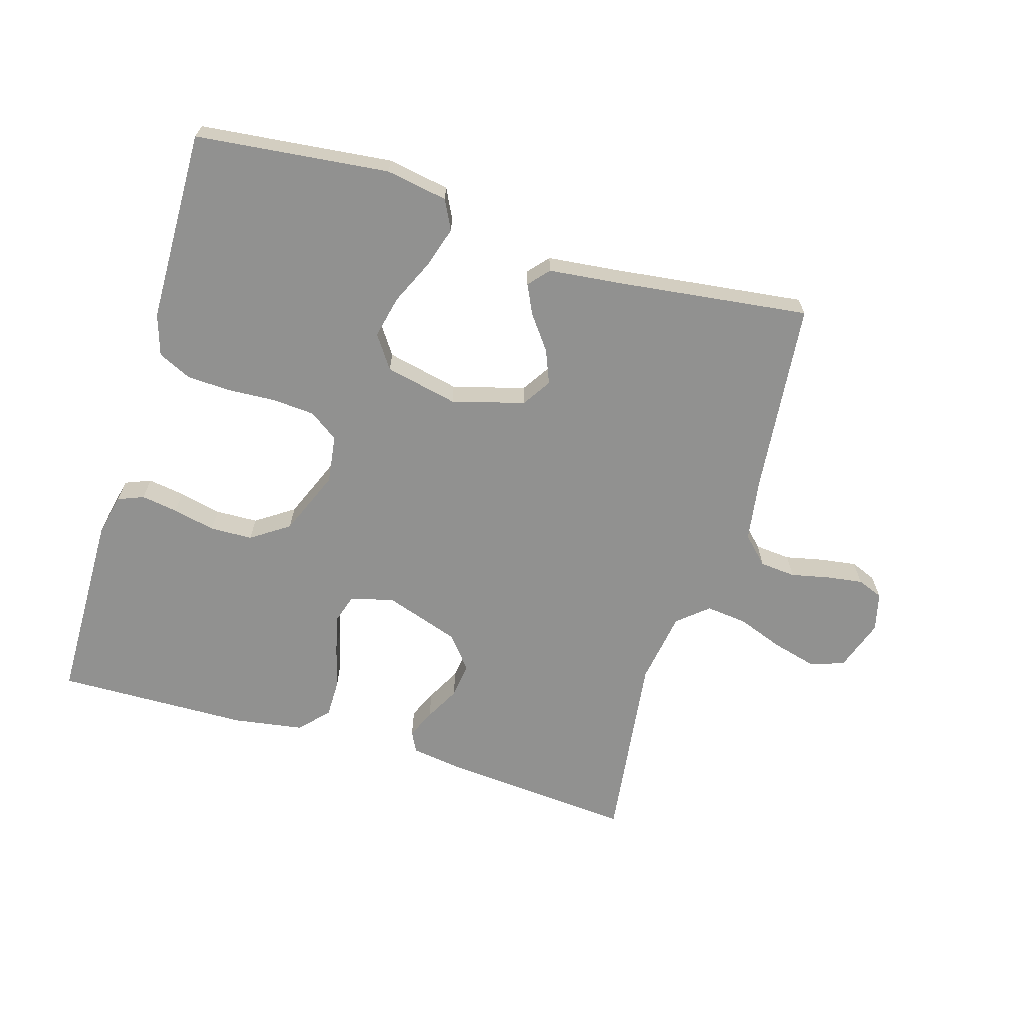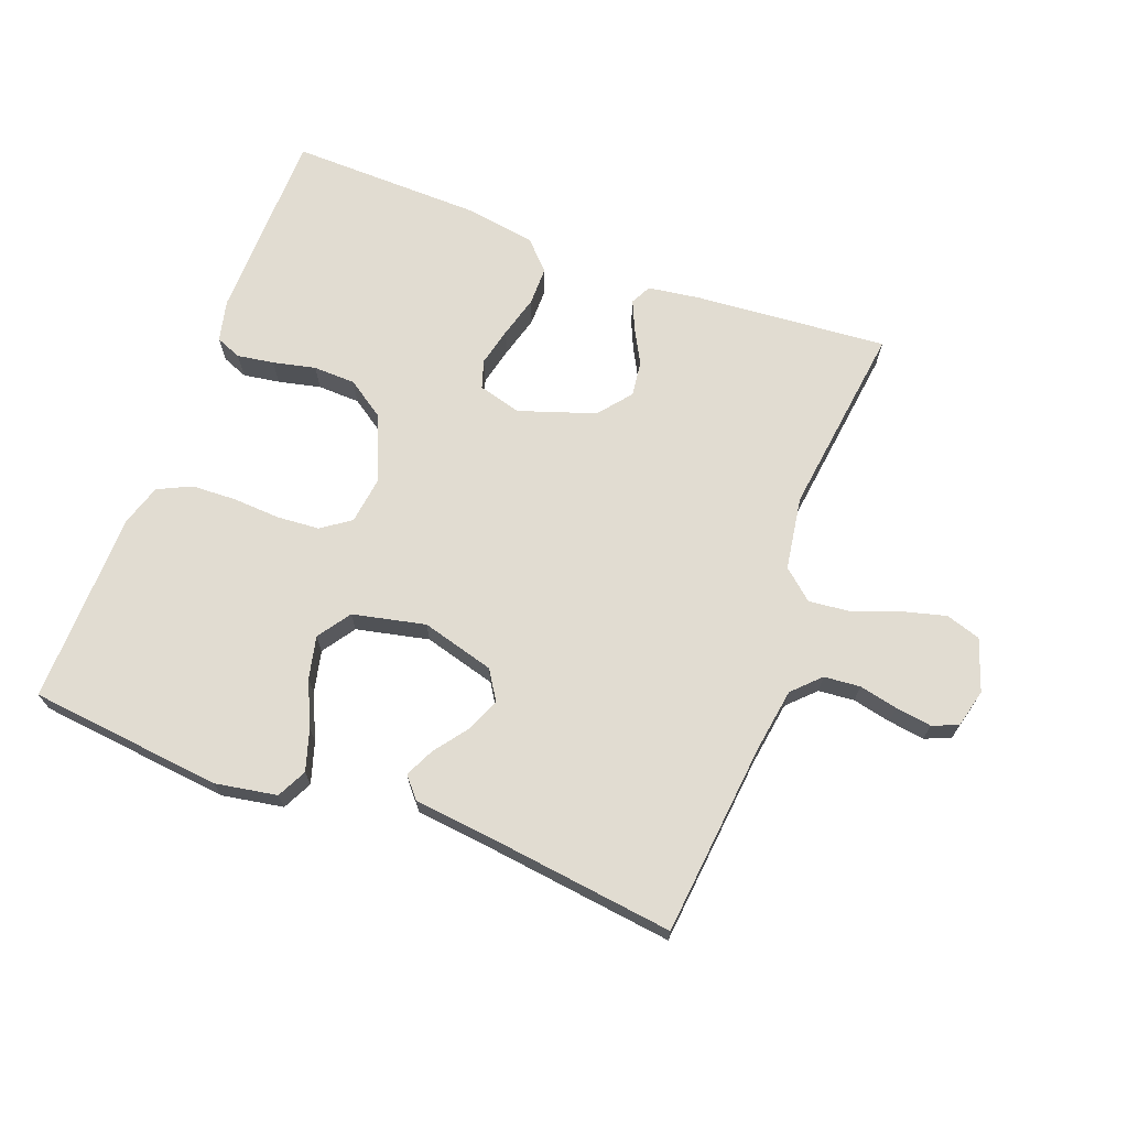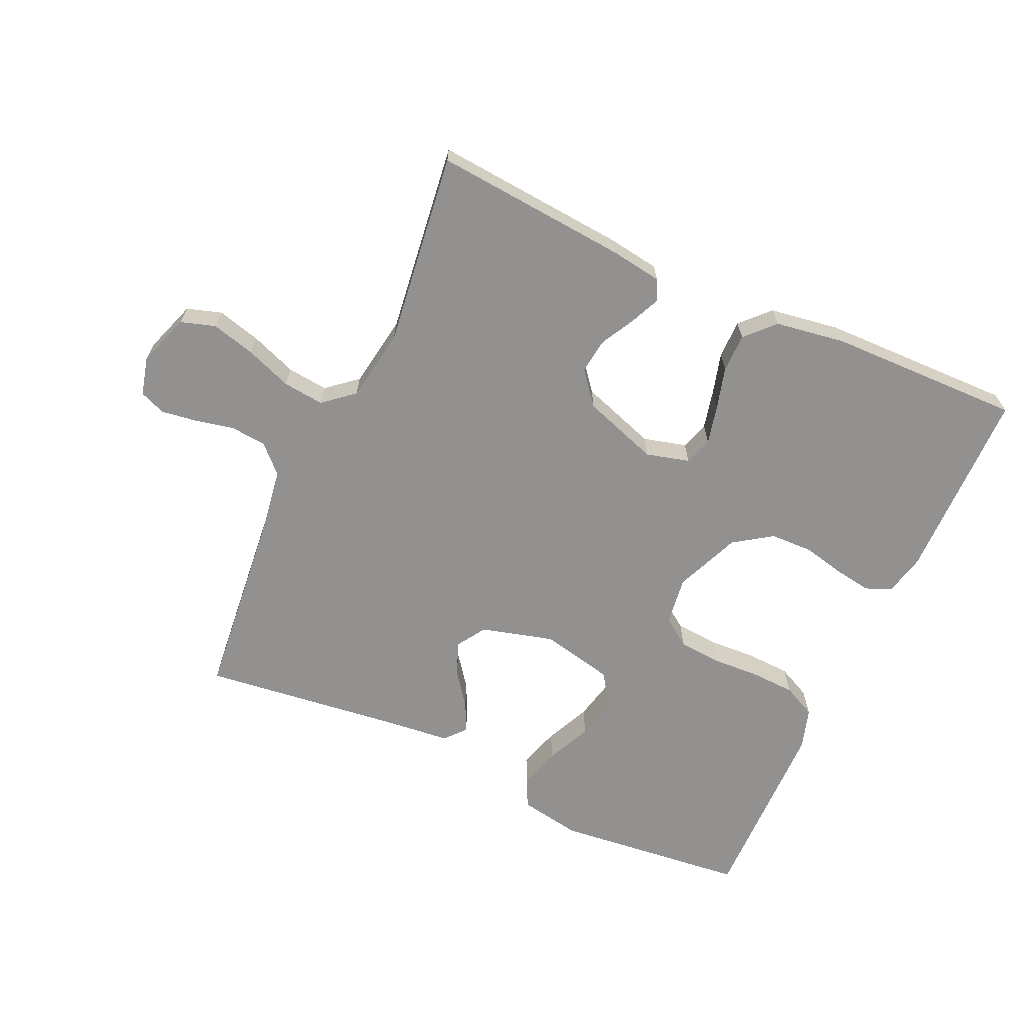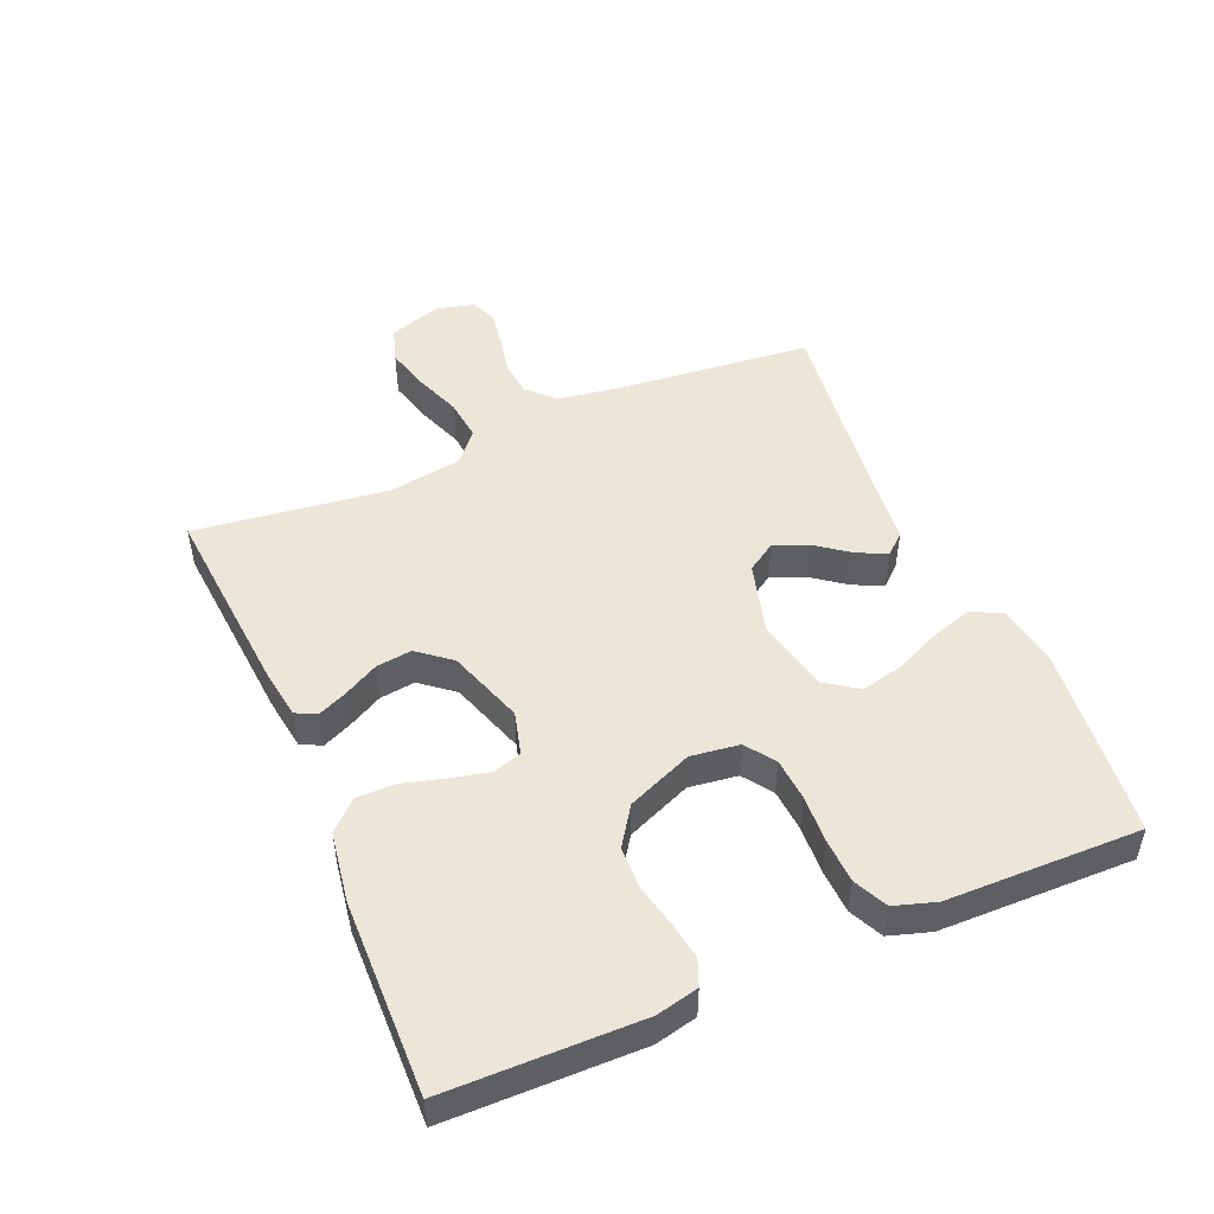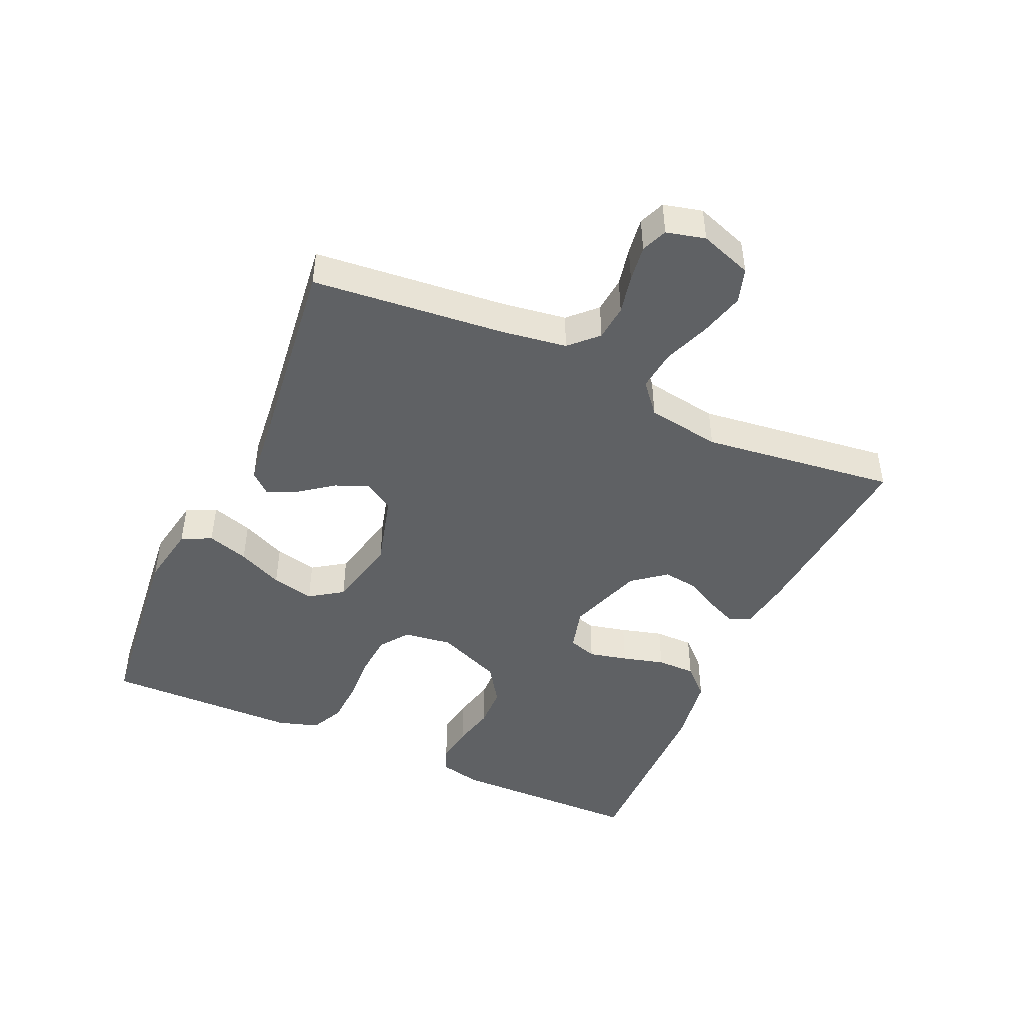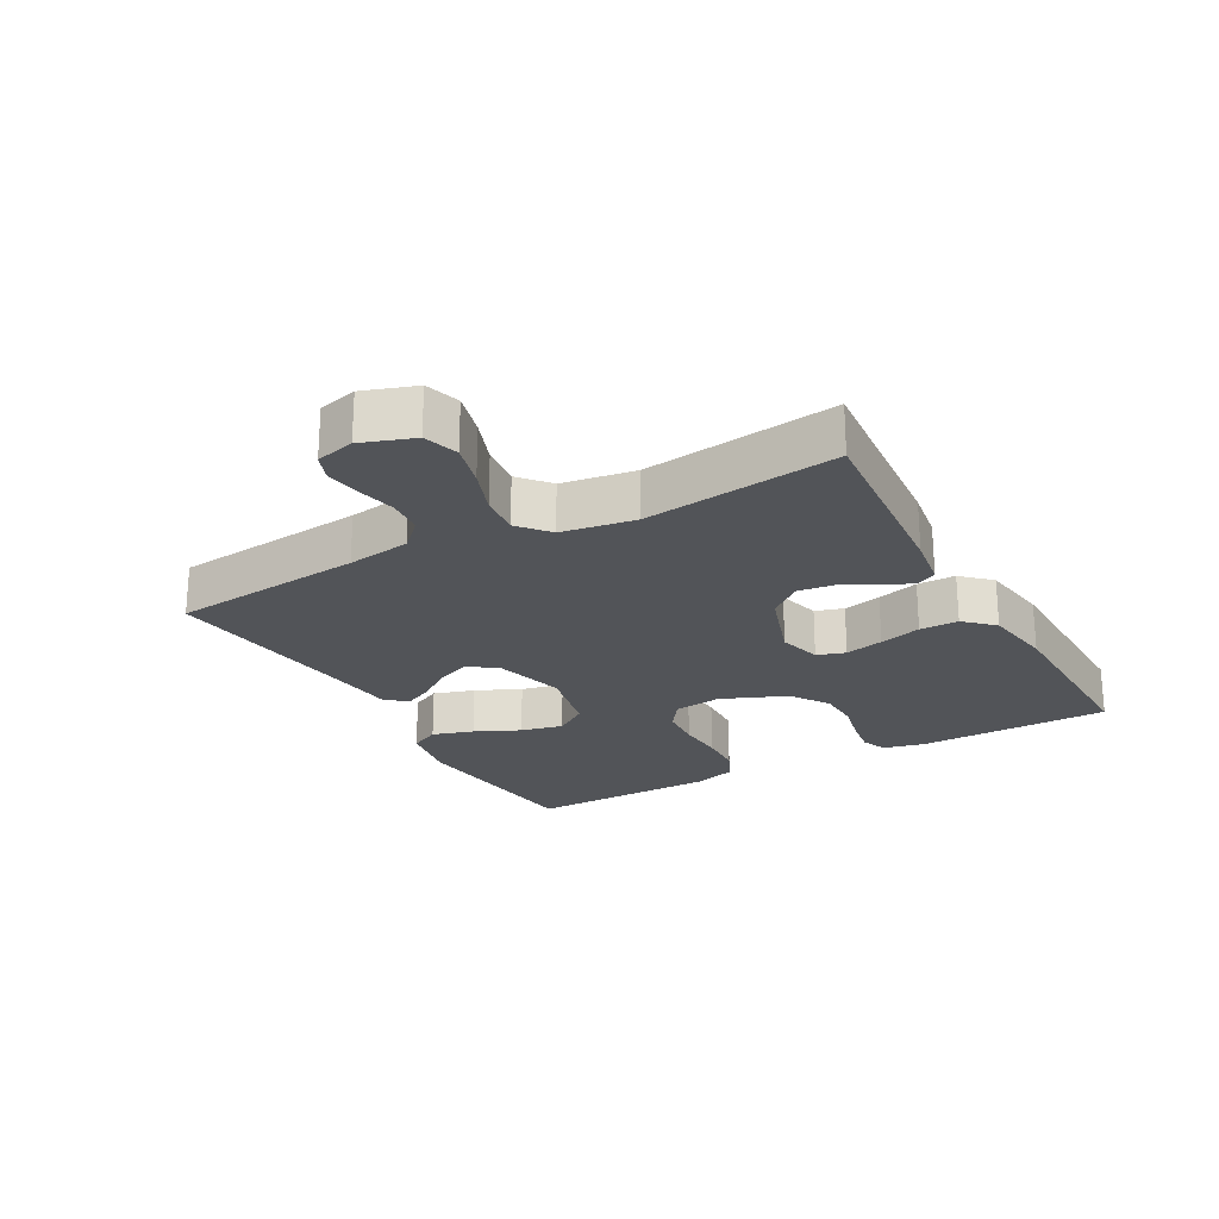
<metadata>
{"format":"obj","ext":"obj","renderer":"f3d","projection":"perspective","resolution":1024,"background":"white","views":[{"elev":-65.9,"azim":163.4,"up":"+Y"},{"elev":69.2,"azim":-159.3,"up":"+Y"},{"elev":-66.1,"azim":-24.5,"up":"+Y"},{"elev":49.1,"azim":66.9,"up":"+Y"},{"elev":-45.9,"azim":-114.3,"up":"+Y"},{"elev":-23.1,"azim":-61.0,"up":"+Y"}]}
</metadata>
<code>
v 0.5 0.07 0.5
v 0.504 0.07 0.2
v 0.489 0.07 0.135
v 0.449 0.07 0.119
v 0.392 0.07 0.128
v 0.326 0.07 0.143
v 0.26 0.07 0.141
v 0.201 0.07 0.101
v 0.159 0.07 0
v 0.169 0.07 -0.075
v 0.214 0.07 -0.107
v 0.28 0.07 -0.112
v 0.354 0.07 -0.108
v 0.423 0.07 -0.111
v 0.475 0.07 -0.136
v 0.495 0.07 -0.2
v 0.5 0.07 -0.5
v 0.2 0.07 -0.532
v 0.104 0.07 -0.515
v 0.081 0.07 -0.469
v 0.101 0.07 -0.405
v 0.133 0.07 -0.335
v 0.148 0.07 -0.269
v 0.113 0.07 -0.218
v 0 0.07 -0.193
v -0.113 0.07 -0.224
v -0.142 0.07 -0.269
v -0.121 0.07 -0.321
v -0.082 0.07 -0.373
v -0.06 0.07 -0.419
v -0.088 0.07 -0.451
v -0.2 0.07 -0.463
v -0.5 0.07 -0.5
v -0.53 0.07 -0.2
v -0.545 0.07 -0.101
v -0.586 0.07 -0.06
v -0.642 0.07 -0.055
v -0.702 0.07 -0.068
v -0.758 0.07 -0.076
v -0.798 0.07 -0.06
v -0.813 0.07 0
v -0.785 0.07 0.081
v -0.731 0.07 0.098
v -0.663 0.07 0.08
v -0.591 0.07 0.053
v -0.527 0.07 0.046
v -0.48 0.07 0.086
v -0.462 0.07 0.2
v -0.5 0.07 0.5
v -0.2 0.07 0.475
v -0.119 0.07 0.463
v -0.103 0.07 0.431
v -0.123 0.07 0.386
v -0.152 0.07 0.332
v -0.159 0.07 0.277
v -0.118 0.07 0.226
v 0 0.07 0.186
v 0.067 0.07 0.204
v 0.081 0.07 0.248
v 0.067 0.07 0.308
v 0.049 0.07 0.373
v 0.049 0.07 0.433
v 0.091 0.07 0.477
v 0.2 0.07 0.494
v 0.5 0 0.5
v 0.504 0 0.2
v 0.489 0 0.135
v 0.449 0 0.119
v 0.392 0 0.128
v 0.326 0 0.143
v 0.26 0 0.141
v 0.201 0 0.101
v 0.159 0 0
v 0.169 0 -0.075
v 0.214 0 -0.107
v 0.28 0 -0.112
v 0.354 0 -0.108
v 0.423 0 -0.111
v 0.475 0 -0.136
v 0.495 0 -0.2
v 0.5 0 -0.5
v 0.2 0 -0.532
v 0.104 0 -0.515
v 0.081 0 -0.469
v 0.101 0 -0.405
v 0.133 0 -0.335
v 0.148 0 -0.269
v 0.113 0 -0.218
v 0 0 -0.193
v -0.113 0 -0.224
v -0.142 0 -0.269
v -0.121 0 -0.321
v -0.082 0 -0.373
v -0.06 0 -0.419
v -0.088 0 -0.451
v -0.2 0 -0.463
v -0.5 0 -0.5
v -0.53 0 -0.2
v -0.545 0 -0.101
v -0.586 0 -0.06
v -0.642 0 -0.055
v -0.702 0 -0.068
v -0.758 0 -0.076
v -0.798 0 -0.06
v -0.813 0 0
v -0.785 0 0.081
v -0.731 0 0.098
v -0.663 0 0.08
v -0.591 0 0.053
v -0.527 0 0.046
v -0.48 0 0.086
v -0.462 0 0.2
v -0.5 0 0.5
v -0.2 0 0.475
v -0.119 0 0.463
v -0.103 0 0.431
v -0.123 0 0.386
v -0.152 0 0.332
v -0.159 0 0.277
v -0.118 0 0.226
v 0 0 0.186
v 0.067 0 0.204
v 0.081 0 0.248
v 0.067 0 0.308
v 0.049 0 0.373
v 0.049 0 0.433
v 0.091 0 0.477
v 0.2 0 0.494
f 60 61 62 63
f 59 60 63 64
f 58 59 64 1
f 51 52 53 54
f 49 50 51 54
f 48 49 54 55
f 47 48 55 56
f 42 43 44 45
f 40 41 42 45
f 40 45 46
f 37 38 39 40
f 37 40 46
f 36 37 46 47
f 32 33 34
f 32 34 35
f 31 32 35
f 28 29 30 31
f 27 28 31 35
f 26 27 35 36
f 19 20 21 22
f 19 22 23
f 18 19 23
f 17 18 23
f 16 17 23 24
f 12 13 14 15
f 11 12 15 16
f 3 4 5 6
f 1 2 3 6
f 58 1 6 7
f 57 58 7 8
f 56 57 8 9
f 47 56 9 10
f 25 26 36 47
f 25 47 10 11
f 11 16 24 25
f 127 126 125 124
f 128 127 124 123
f 65 128 123 122
f 118 117 116 115
f 118 115 114 113
f 119 118 113 112
f 120 119 112 111
f 109 108 107 106
f 109 106 105 104
f 110 109 104
f 104 103 102 101
f 110 104 101
f 111 110 101 100
f 98 97 96
f 99 98 96
f 99 96 95
f 95 94 93 92
f 99 95 92 91
f 100 99 91 90
f 86 85 84 83
f 87 86 83
f 87 83 82
f 87 82 81
f 88 87 81 80
f 79 78 77 76
f 80 79 76 75
f 70 69 68 67
f 70 67 66 65
f 71 70 65 122
f 72 71 122 121
f 73 72 121 120
f 74 73 120 111
f 111 100 90 89
f 75 74 111 89
f 89 88 80 75
f 1 65 66 2
f 2 66 67 3
f 3 67 68 4
f 4 68 69 5
f 5 69 70 6
f 6 70 71 7
f 7 71 72 8
f 8 72 73 9
f 9 73 74 10
f 10 74 75 11
f 11 75 76 12
f 12 76 77 13
f 13 77 78 14
f 14 78 79 15
f 15 79 80 16
f 16 80 81 17
f 17 81 82 18
f 18 82 83 19
f 19 83 84 20
f 20 84 85 21
f 21 85 86 22
f 22 86 87 23
f 23 87 88 24
f 24 88 89 25
f 25 89 90 26
f 26 90 91 27
f 27 91 92 28
f 28 92 93 29
f 29 93 94 30
f 30 94 95 31
f 31 95 96 32
f 32 96 97 33
f 33 97 98 34
f 34 98 99 35
f 35 99 100 36
f 36 100 101 37
f 37 101 102 38
f 38 102 103 39
f 39 103 104 40
f 40 104 105 41
f 41 105 106 42
f 42 106 107 43
f 43 107 108 44
f 44 108 109 45
f 45 109 110 46
f 46 110 111 47
f 47 111 112 48
f 48 112 113 49
f 49 113 114 50
f 50 114 115 51
f 51 115 116 52
f 52 116 117 53
f 53 117 118 54
f 54 118 119 55
f 55 119 120 56
f 56 120 121 57
f 57 121 122 58
f 58 122 123 59
f 59 123 124 60
f 60 124 125 61
f 61 125 126 62
f 62 126 127 63
f 63 127 128 64
f 64 128 65 1

</code>
